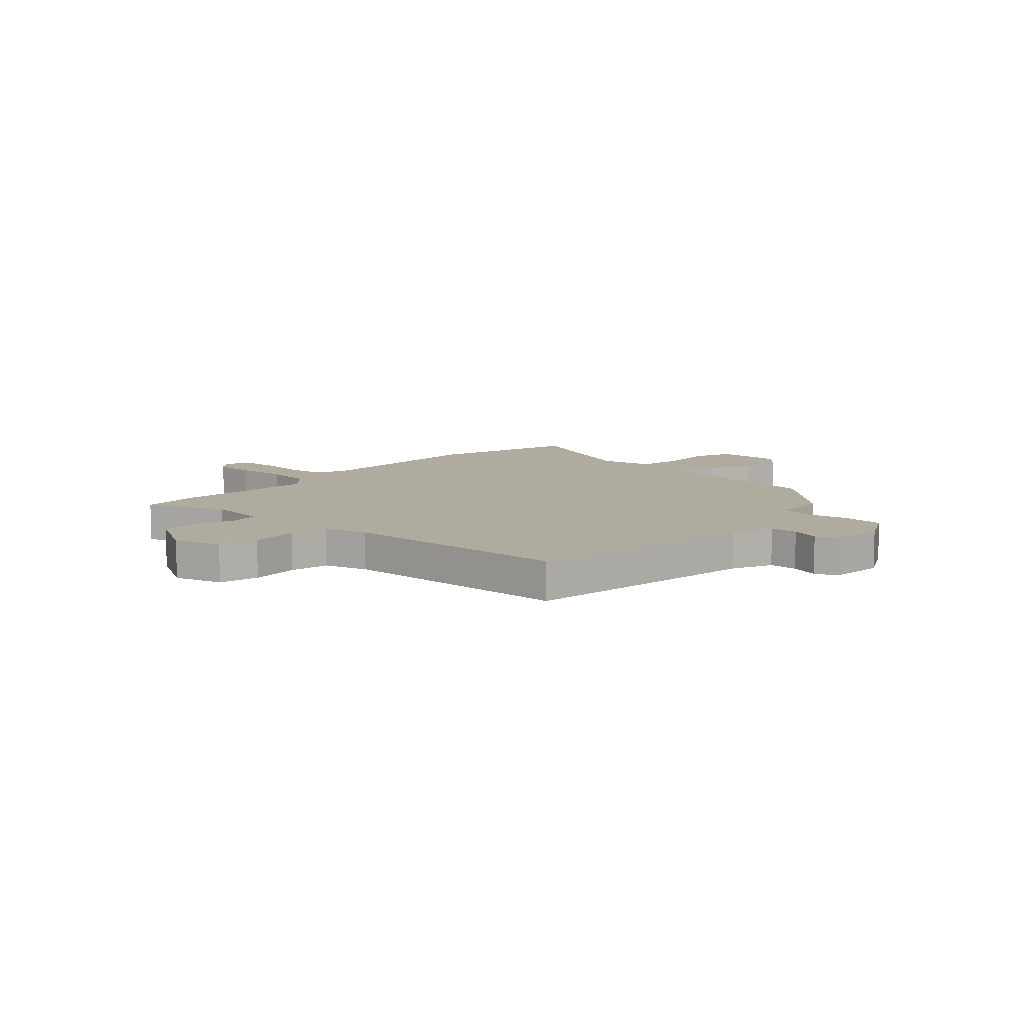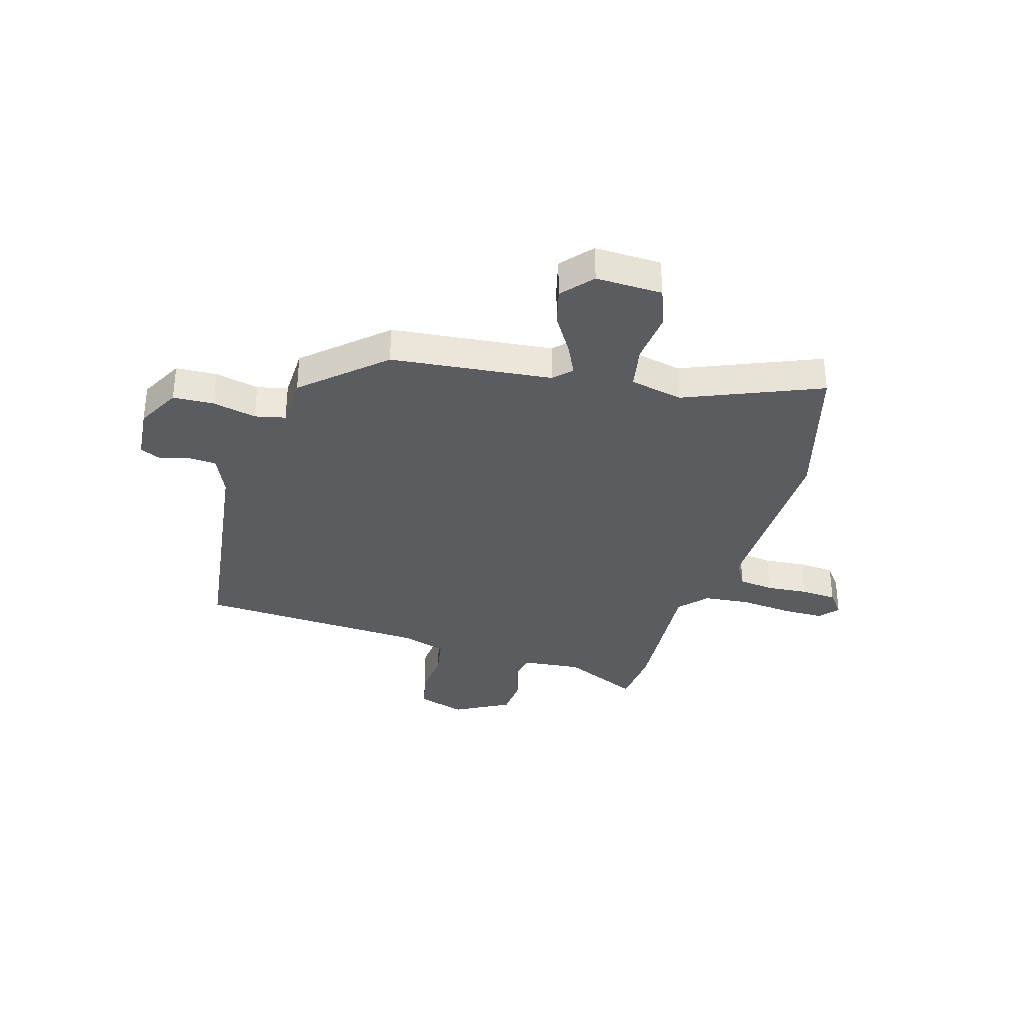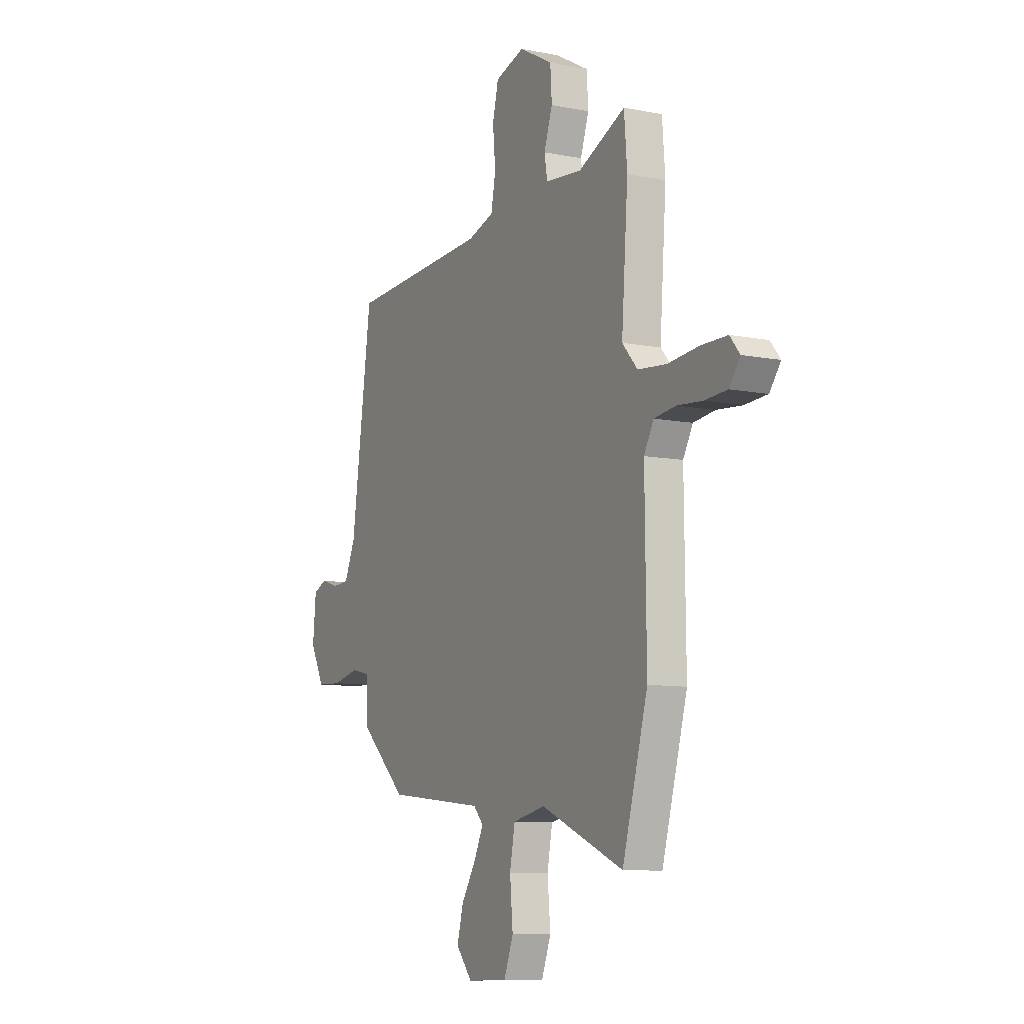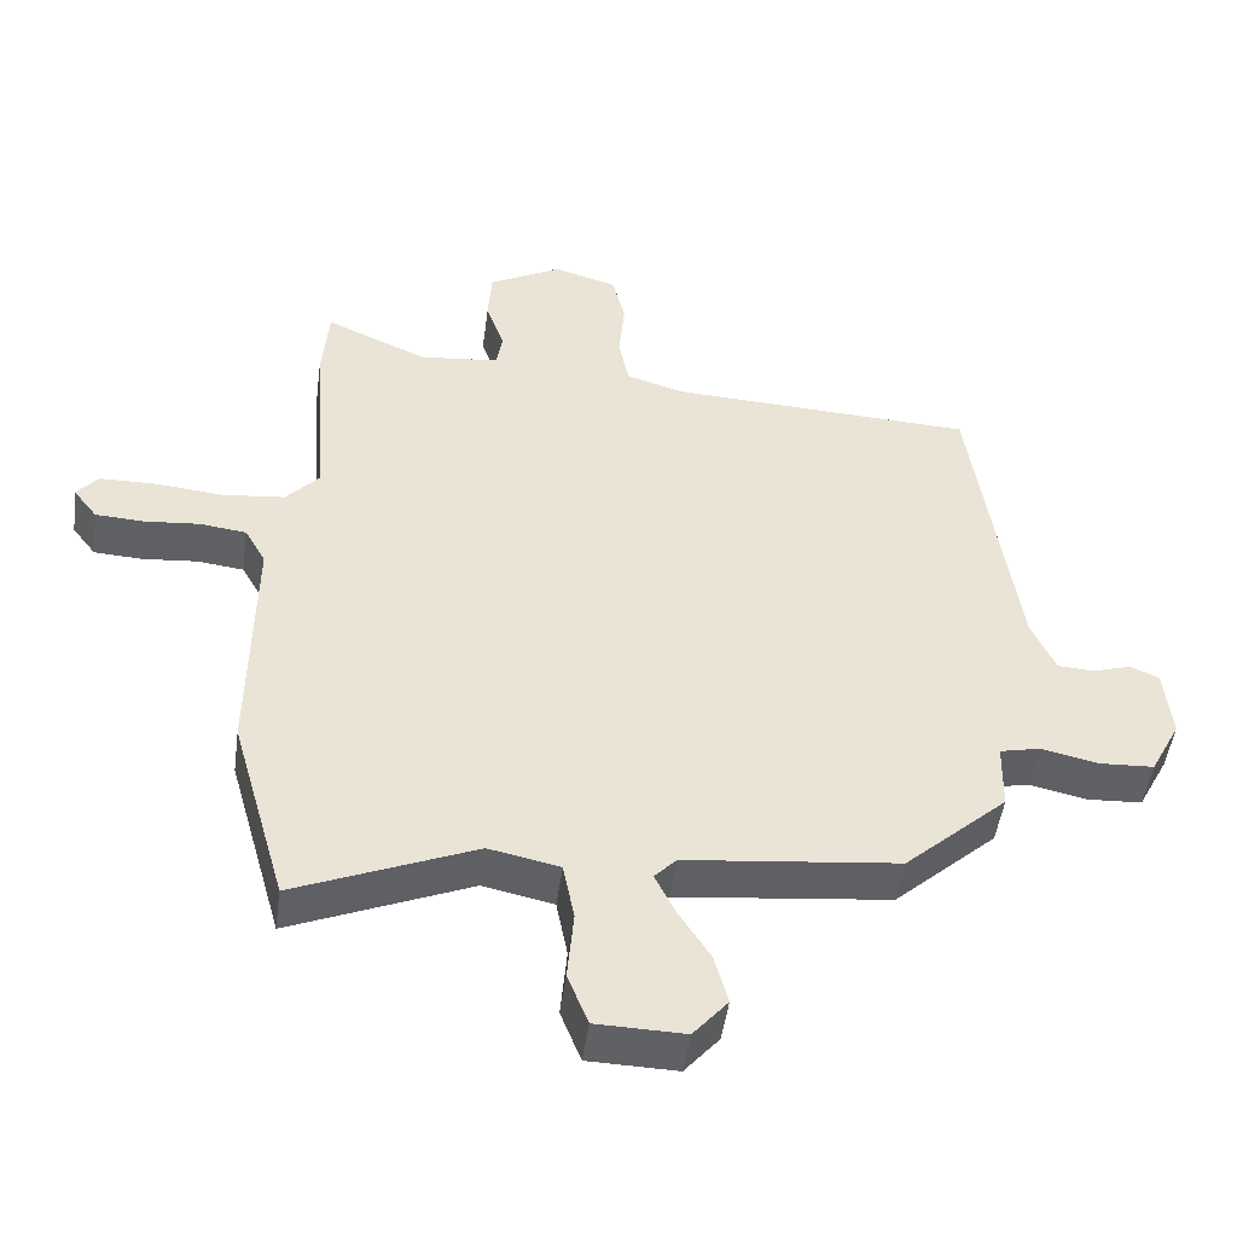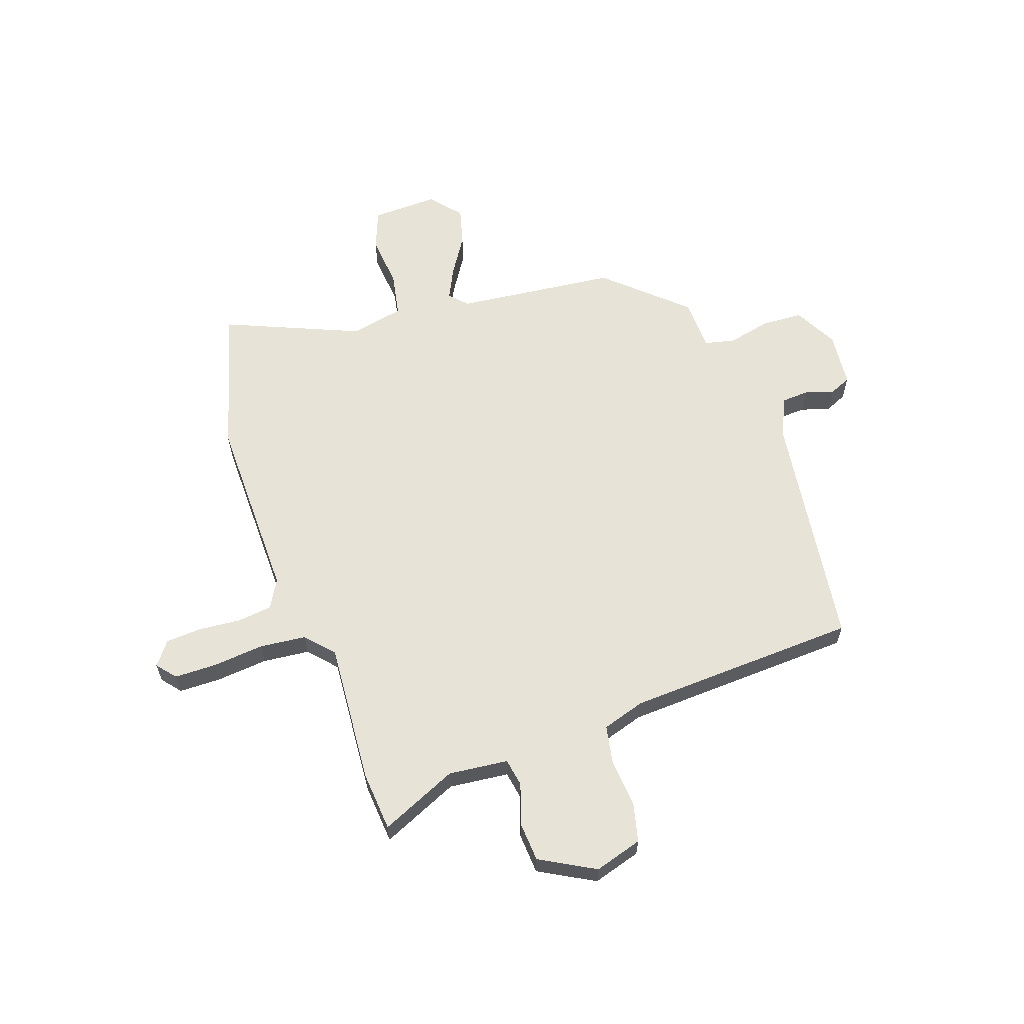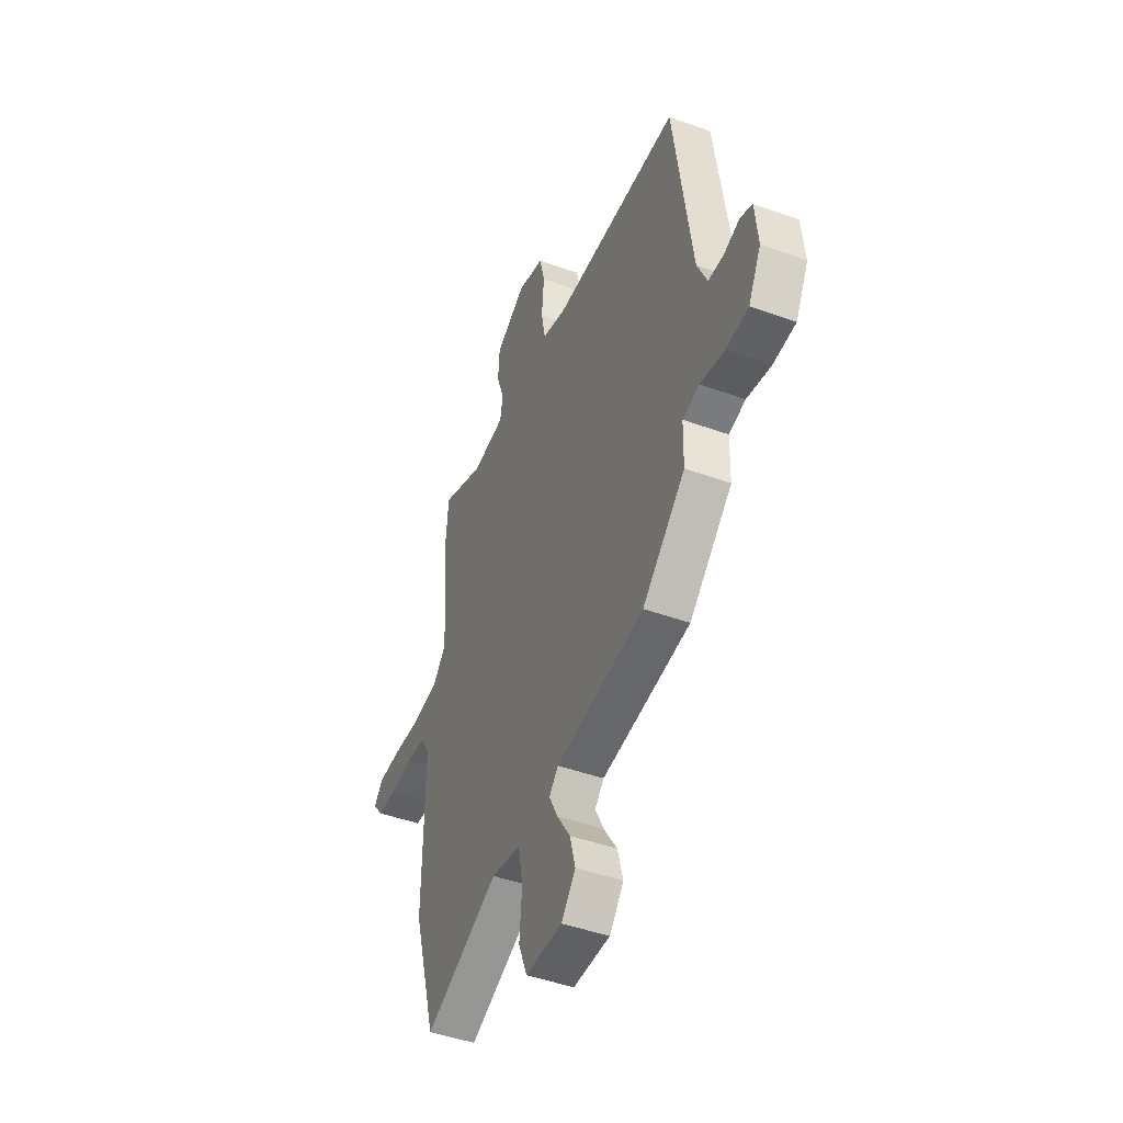
<metadata>
{"format":"obj","ext":"obj","renderer":"f3d","projection":"perspective","resolution":1024,"background":"white","views":[{"elev":9.7,"azim":42.8,"up":"+Y"},{"elev":-34.0,"azim":163.3,"up":"+Y"},{"elev":-9.4,"azim":-117.5,"up":"+Z"},{"elev":-48.5,"azim":-7.7,"up":"+Z"},{"elev":61.6,"azim":-19.2,"up":"+Y"},{"elev":-46.1,"azim":67.6,"up":"+Z"}]}
</metadata>
<code>
v 0.333 0.07 -0.452
v 0.031 0.07 -0.485
v 0 0.07 -0.518
v 0.029 0.07 -0.577
v 0.074 0.07 -0.648
v 0.093 0.07 -0.719
v 0.044 0.07 -0.777
v -0.081 0.07 -0.774
v -0.11 0.07 -0.7
v -0.101 0.07 -0.6
v -0.117 0.07 -0.517
v -0.217 0.07 -0.496
v -0.471 0.07 -0.603
v -0.549 0.07 -0.328
v -0.545 0.07 0.023
v -0.575 0.07 0.076
v -0.641 0.07 0.084
v -0.719 0.07 0.077
v -0.787 0.07 0.081
v -0.821 0.07 0.125
v -0.791 0.07 0.161
v -0.712 0.07 0.162
v -0.615 0.07 0.153
v -0.528 0.07 0.162
v -0.481 0.07 0.214
v -0.501 0.07 0.482
v -0.492 0.07 0.594
v -0.347 0.07 0.53
v -0.235 0.07 0.542
v -0.226 0.07 0.595
v -0.252 0.07 0.67
v -0.247 0.07 0.746
v -0.144 0.07 0.803
v -0.054 0.07 0.776
v -0.036 0.07 0.702
v -0.044 0.07 0.612
v -0.03 0.07 0.539
v 0.051 0.07 0.514
v 0.486 0.07 0.494
v 0.549 0.07 0.043
v 0.583 0.07 -0.033
v 0.635 0.07 -0.036
v 0.689 0.07 -0.019
v 0.73 0.07 -0.037
v 0.74 0.07 -0.14
v 0.697 0.07 -0.222
v 0.62 0.07 -0.226
v 0.538 0.07 -0.208
v 0.481 0.07 -0.221
v 0.479 0.07 -0.319
v 0.333 0 -0.452
v 0.031 0 -0.485
v 0 0 -0.518
v 0.029 0 -0.577
v 0.074 0 -0.648
v 0.093 0 -0.719
v 0.044 0 -0.777
v -0.081 0 -0.774
v -0.11 0 -0.7
v -0.101 0 -0.6
v -0.117 0 -0.517
v -0.217 0 -0.496
v -0.471 0 -0.603
v -0.549 0 -0.328
v -0.545 0 0.023
v -0.575 0 0.076
v -0.641 0 0.084
v -0.719 0 0.077
v -0.787 0 0.081
v -0.821 0 0.125
v -0.791 0 0.161
v -0.712 0 0.162
v -0.615 0 0.153
v -0.528 0 0.162
v -0.481 0 0.214
v -0.501 0 0.482
v -0.492 0 0.594
v -0.347 0 0.53
v -0.235 0 0.542
v -0.226 0 0.595
v -0.252 0 0.67
v -0.247 0 0.746
v -0.144 0 0.803
v -0.054 0 0.776
v -0.036 0 0.702
v -0.044 0 0.612
v -0.03 0 0.539
v 0.051 0 0.514
v 0.486 0 0.494
v 0.549 0 0.043
v 0.583 0 -0.033
v 0.635 0 -0.036
v 0.689 0 -0.019
v 0.73 0 -0.037
v 0.74 0 -0.14
v 0.697 0 -0.222
v 0.62 0 -0.226
v 0.538 0 -0.208
v 0.481 0 -0.221
v 0.479 0 -0.319
f 49 50 1 2
f 46 47 48
f 45 46 48
f 44 45 48
f 43 44 48
f 42 43 48
f 41 42 48 49
f 40 41 49 2
f 38 39 40 2
f 34 35 36
f 33 34 36
f 32 33 36
f 31 32 36
f 30 31 36
f 29 30 36 37
f 38 2 3
f 37 38 3
f 29 37 3
f 28 29 3
f 27 28 3
f 26 27 3
f 25 26 3
f 21 22 23
f 20 21 23
f 19 20 23
f 18 19 23
f 17 18 23
f 16 17 23 24
f 25 3 4
f 24 25 4
f 16 24 4
f 15 16 4
f 12 13 14 15
f 8 9 10
f 7 8 10
f 6 7 10
f 5 6 10
f 4 5 10
f 4 10 11
f 15 4 11
f 11 12 15
f 52 51 100 99
f 98 97 96
f 98 96 95
f 98 95 94
f 98 94 93
f 98 93 92
f 99 98 92 91
f 52 99 91 90
f 52 90 89 88
f 86 85 84
f 86 84 83
f 86 83 82
f 86 82 81
f 86 81 80
f 87 86 80 79
f 53 52 88
f 53 88 87
f 53 87 79
f 53 79 78
f 53 78 77
f 53 77 76
f 53 76 75
f 73 72 71
f 73 71 70
f 73 70 69
f 73 69 68
f 73 68 67
f 74 73 67 66
f 54 53 75
f 54 75 74
f 54 74 66
f 54 66 65
f 65 64 63 62
f 60 59 58
f 60 58 57
f 60 57 56
f 60 56 55
f 60 55 54
f 61 60 54
f 61 54 65
f 65 62 61
f 1 51 52 2
f 2 52 53 3
f 3 53 54 4
f 4 54 55 5
f 5 55 56 6
f 6 56 57 7
f 7 57 58 8
f 8 58 59 9
f 9 59 60 10
f 10 60 61 11
f 11 61 62 12
f 12 62 63 13
f 13 63 64 14
f 14 64 65 15
f 15 65 66 16
f 16 66 67 17
f 17 67 68 18
f 18 68 69 19
f 19 69 70 20
f 20 70 71 21
f 21 71 72 22
f 22 72 73 23
f 23 73 74 24
f 24 74 75 25
f 25 75 76 26
f 26 76 77 27
f 27 77 78 28
f 28 78 79 29
f 29 79 80 30
f 30 80 81 31
f 31 81 82 32
f 32 82 83 33
f 33 83 84 34
f 34 84 85 35
f 35 85 86 36
f 36 86 87 37
f 37 87 88 38
f 38 88 89 39
f 39 89 90 40
f 40 90 91 41
f 41 91 92 42
f 42 92 93 43
f 43 93 94 44
f 44 94 95 45
f 45 95 96 46
f 46 96 97 47
f 47 97 98 48
f 48 98 99 49
f 49 99 100 50
f 50 100 51 1

</code>
